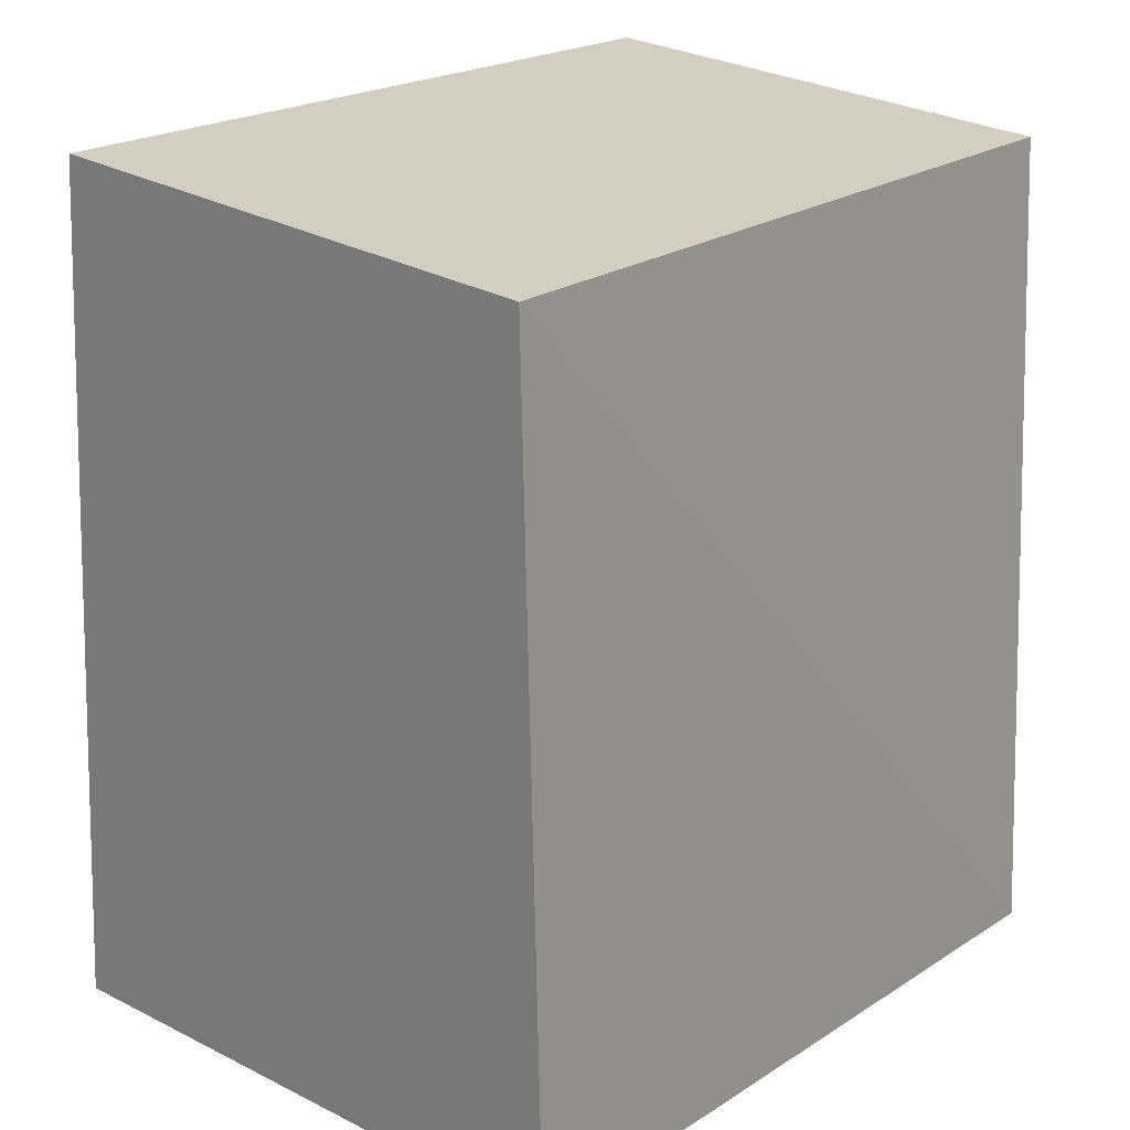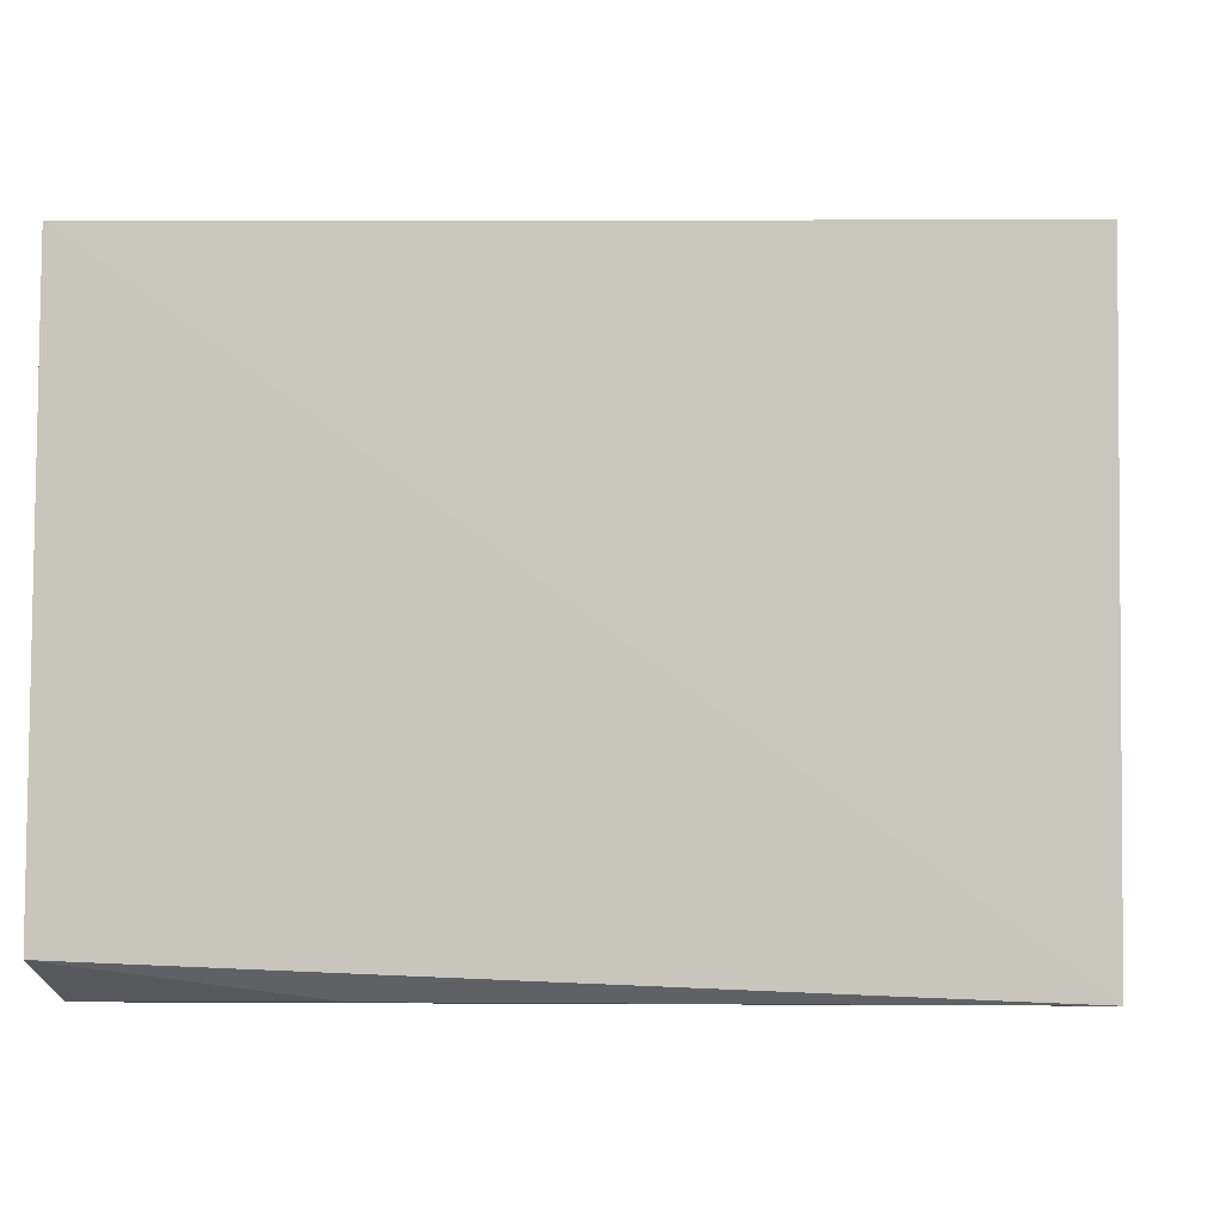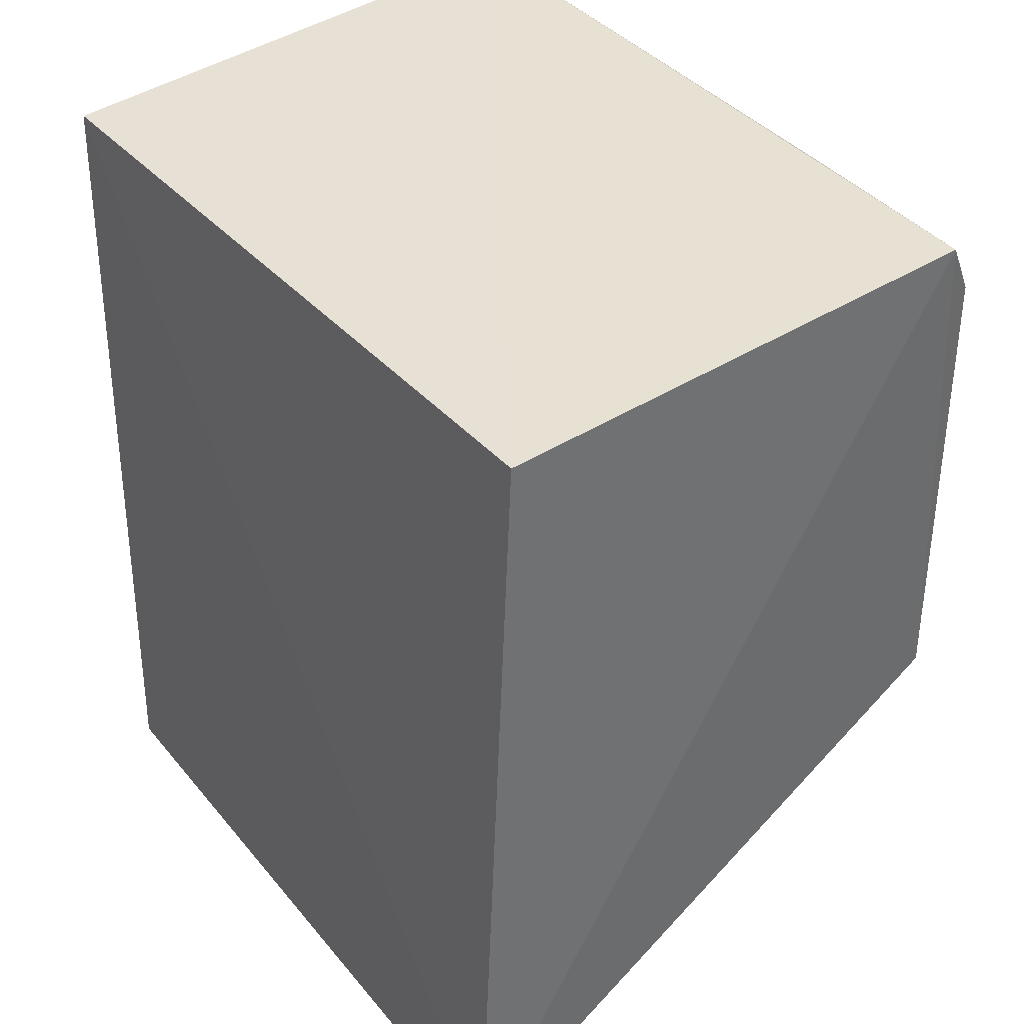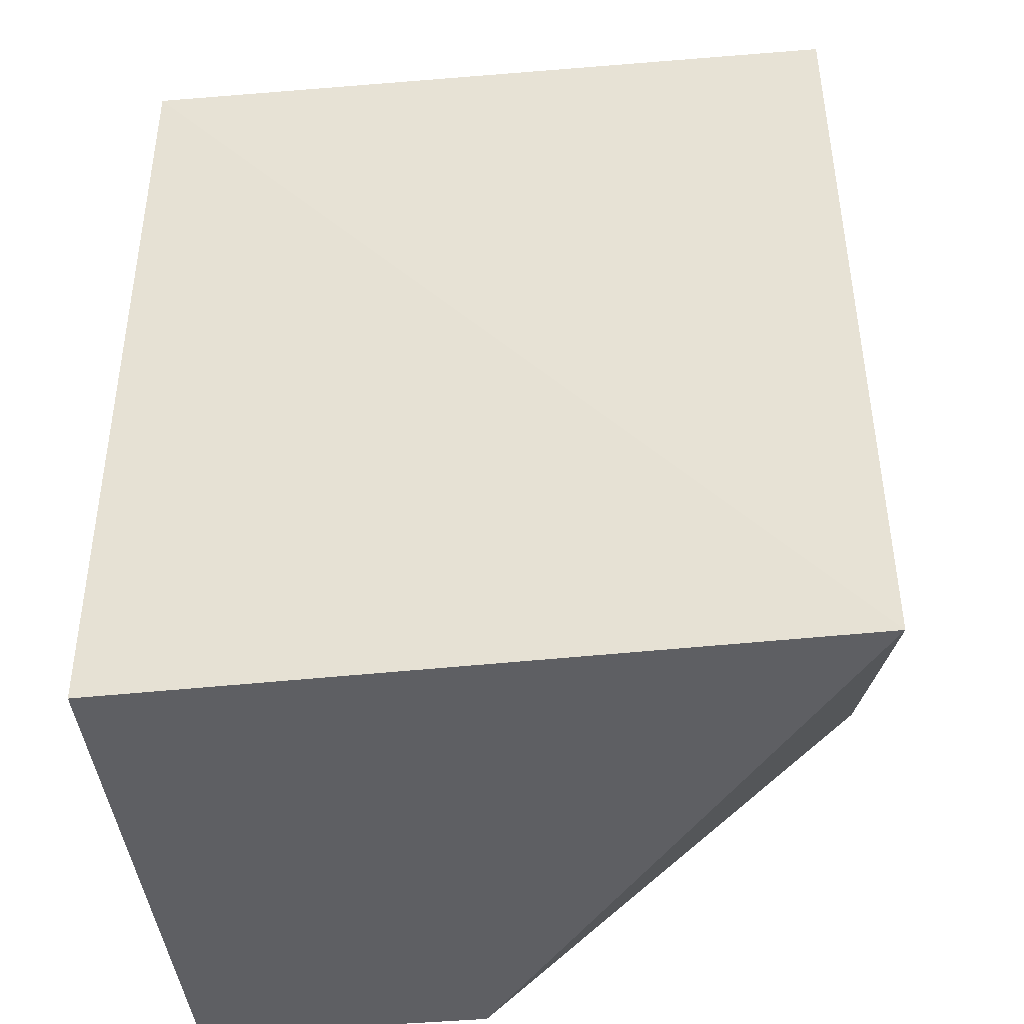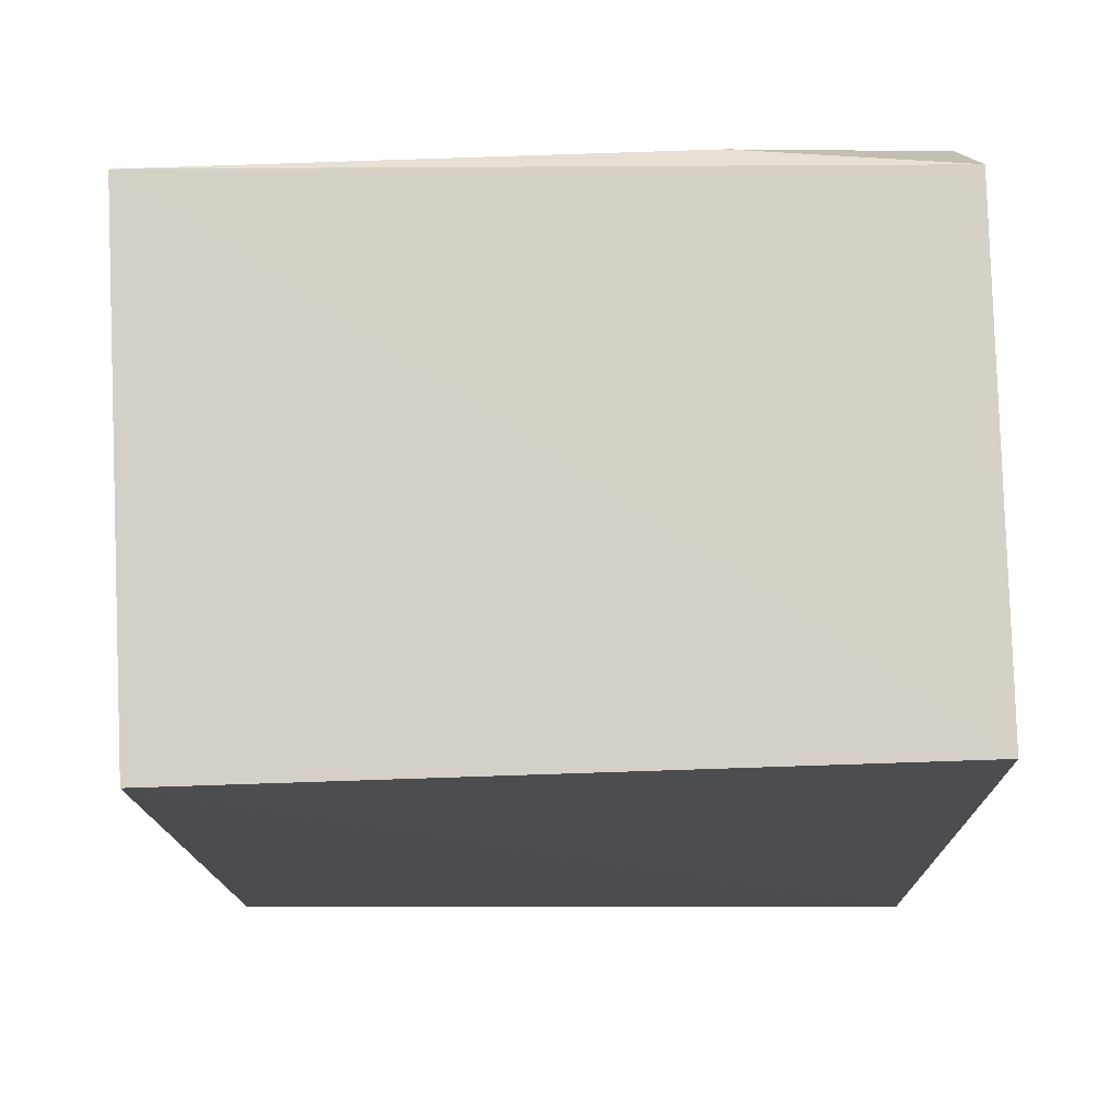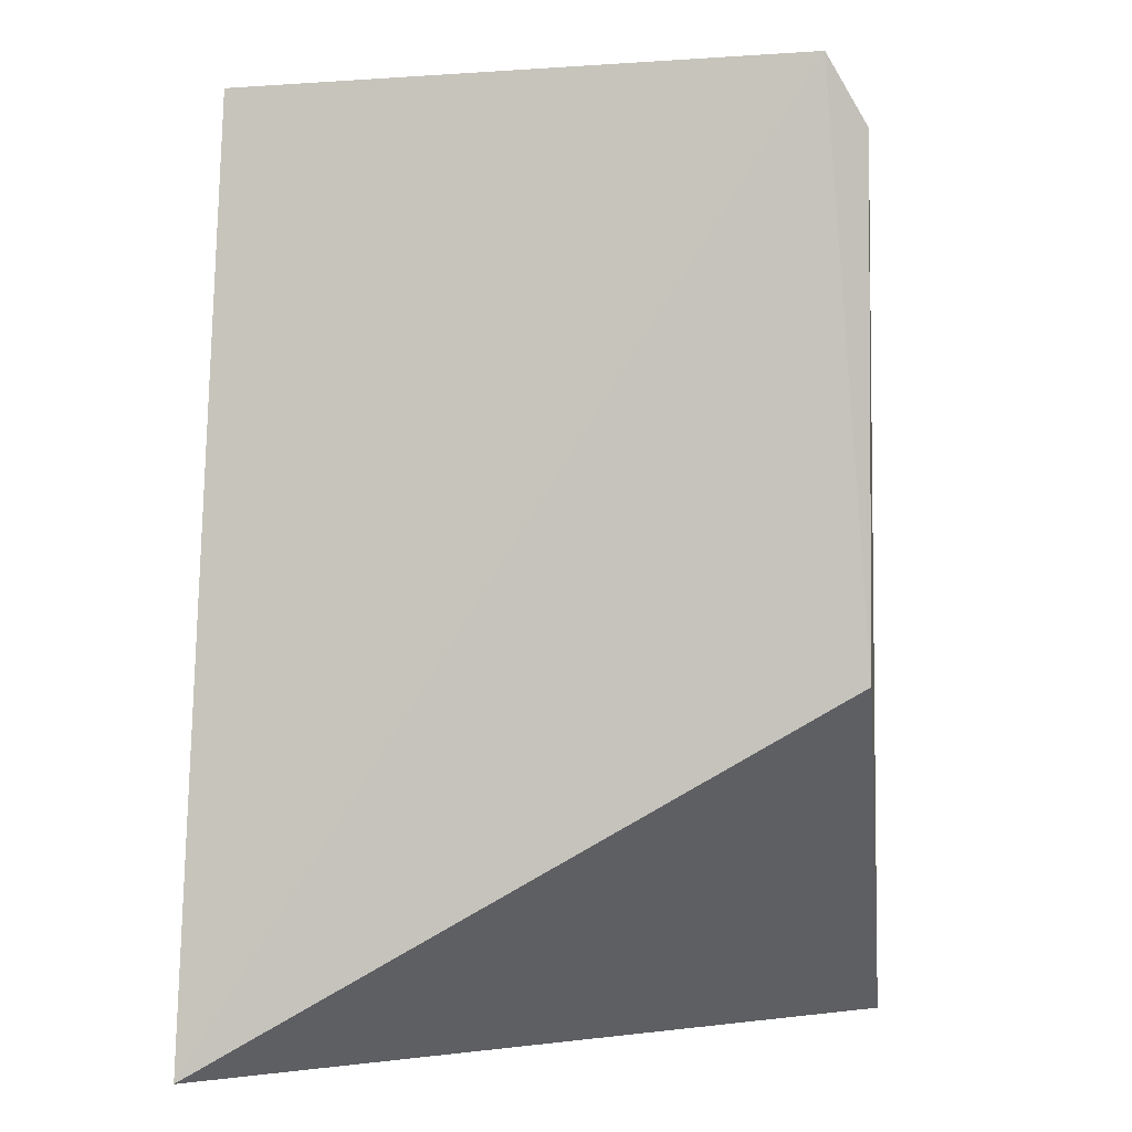
<metadata>
{"format":"obj","ext":"obj","renderer":"f3d","projection":"perspective","resolution":1024,"background":"white","views":[{"elev":23.1,"azim":130.6,"up":"+Z"},{"elev":1.1,"azim":4.0,"up":"+Y"},{"elev":38.2,"azim":-127.1,"up":"+Z"},{"elev":-40.9,"azim":-174.3,"up":"+Z"},{"elev":77.0,"azim":177.6,"up":"+Z"},{"elev":0.0,"azim":-87.8,"up":"+Z"}]}
</metadata>
<code>
v 0.0006402 -0.02216 0.01428
v 0.0006767 -0.02832 0.01463
v 0.0006376 -0.02908 0.004246
v -0.008031 -0.0216 0.004271
v -0.008077 -0.02806 0.0145
v 0.0006083 -0.02195 0.004309
v -0.007977 -0.0221 0.01419
v -0.007911 -0.0285 0.01377
v -0.005496 -0.02839 0.01434
v -0.007934 -0.02852 0.008232
v -0.003021 -0.02898 0.004228
f 6 4 1
f 6 1 2
f 6 2 3
f 7 5 2
f 7 2 1
f 7 1 4
f 7 4 5
f 8 3 2
f 9 8 2
f 9 2 5
f 9 5 8
f 10 8 5
f 10 5 4
f 11 10 4
f 11 3 8
f 11 8 10
f 11 6 3
f 11 4 6

</code>
